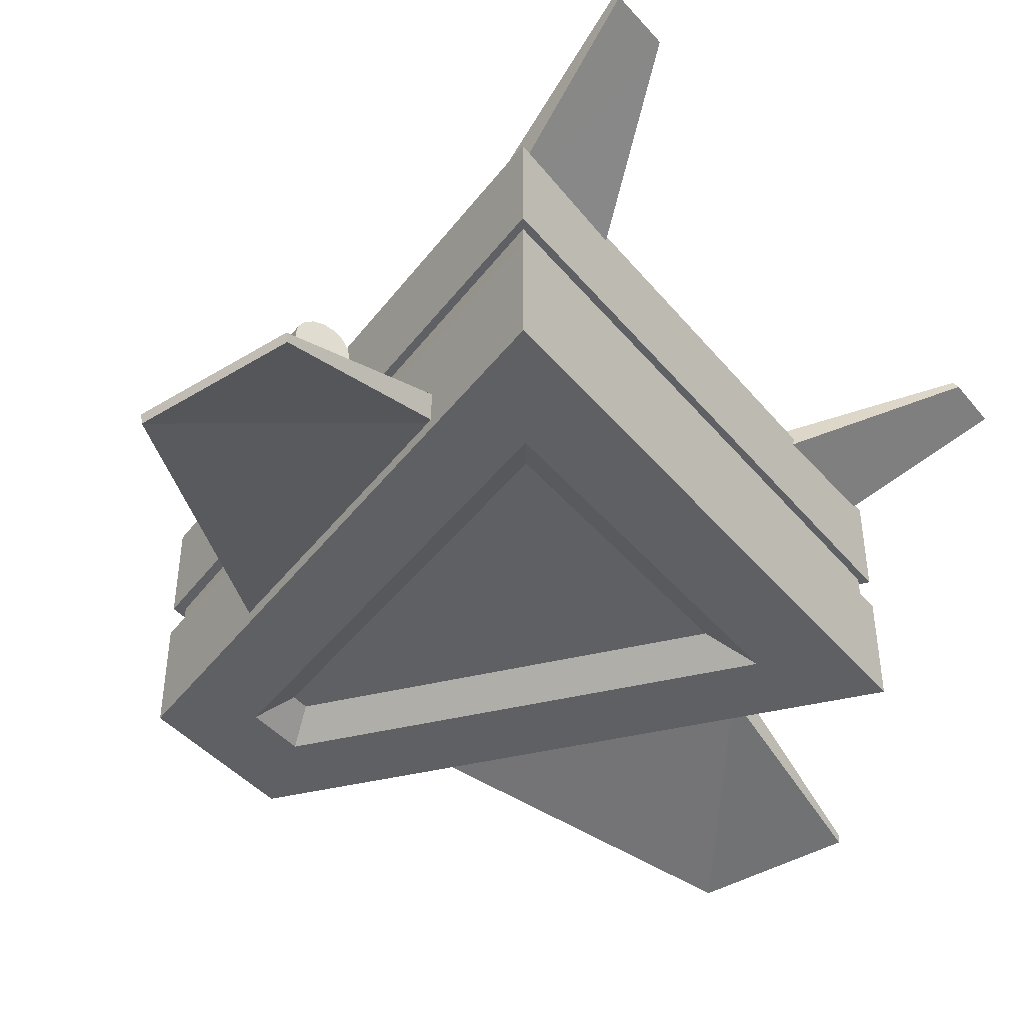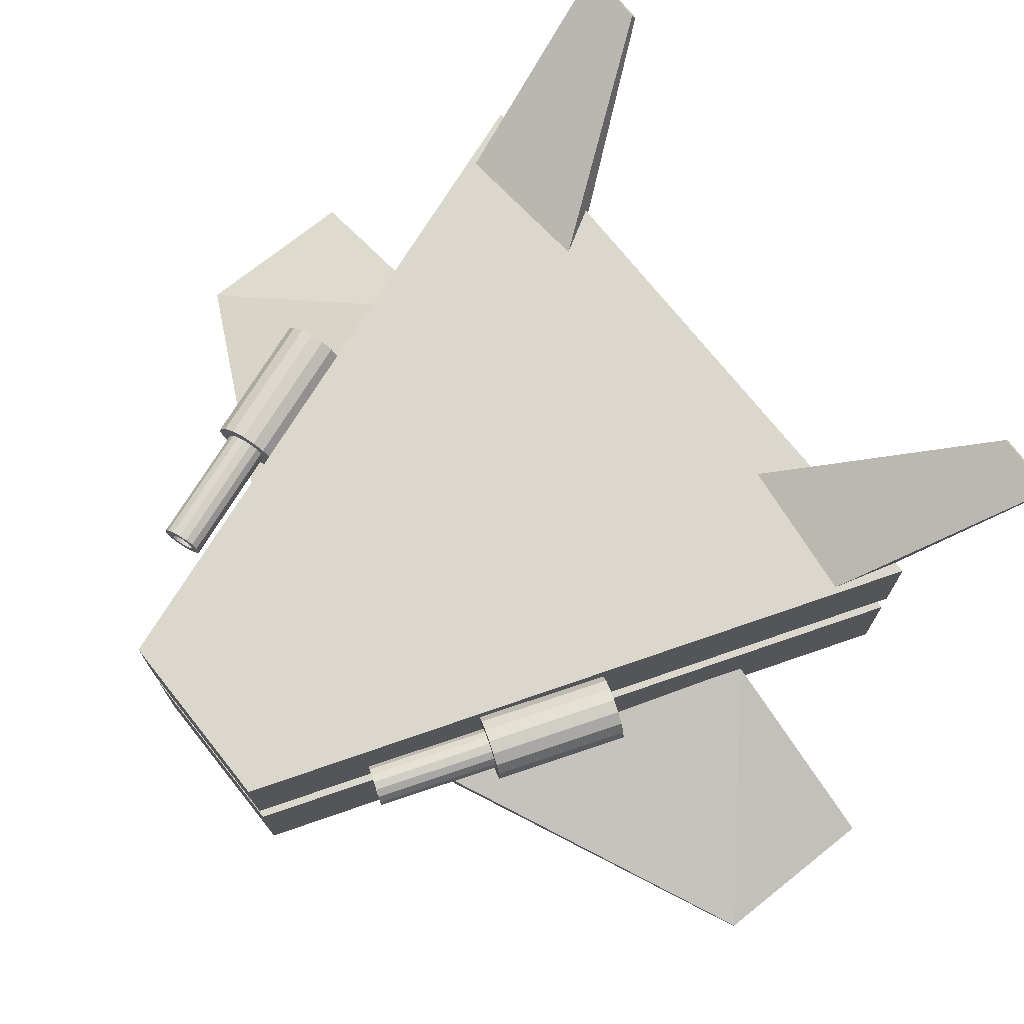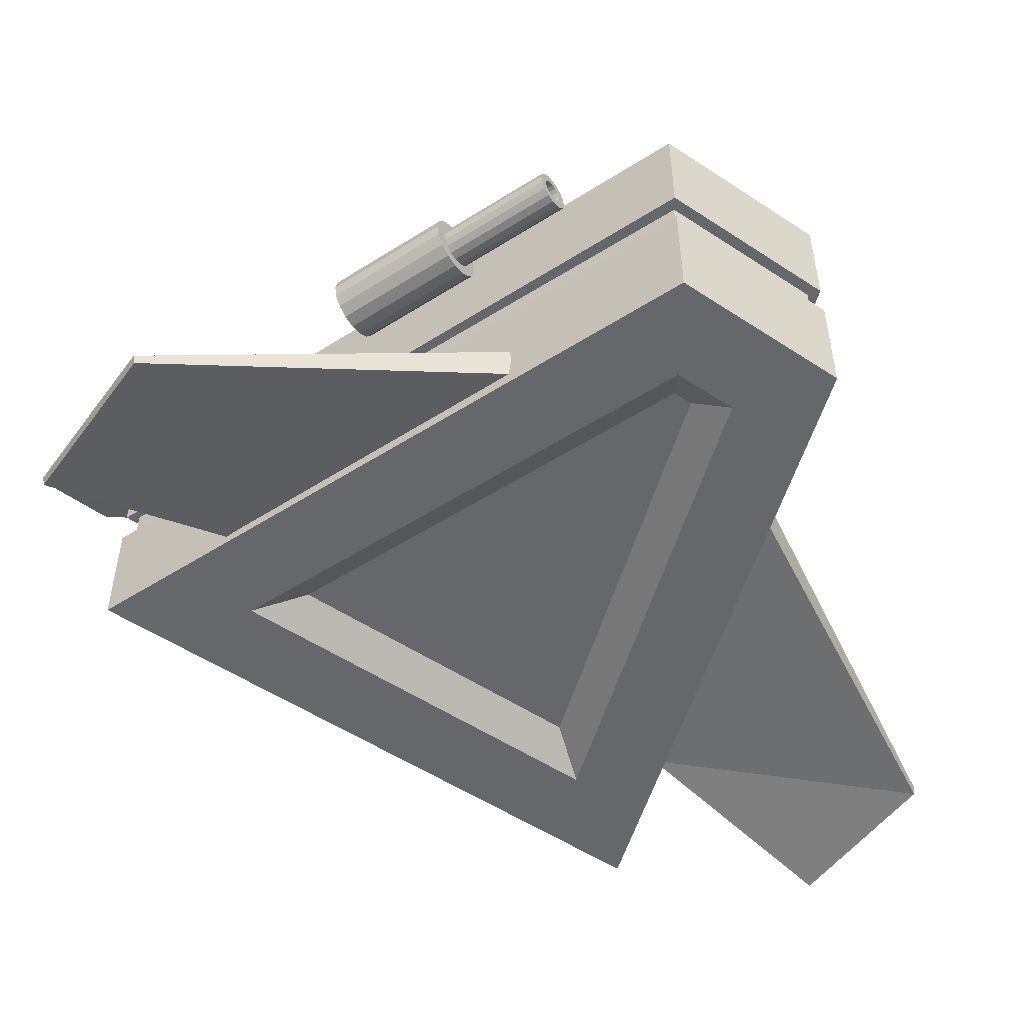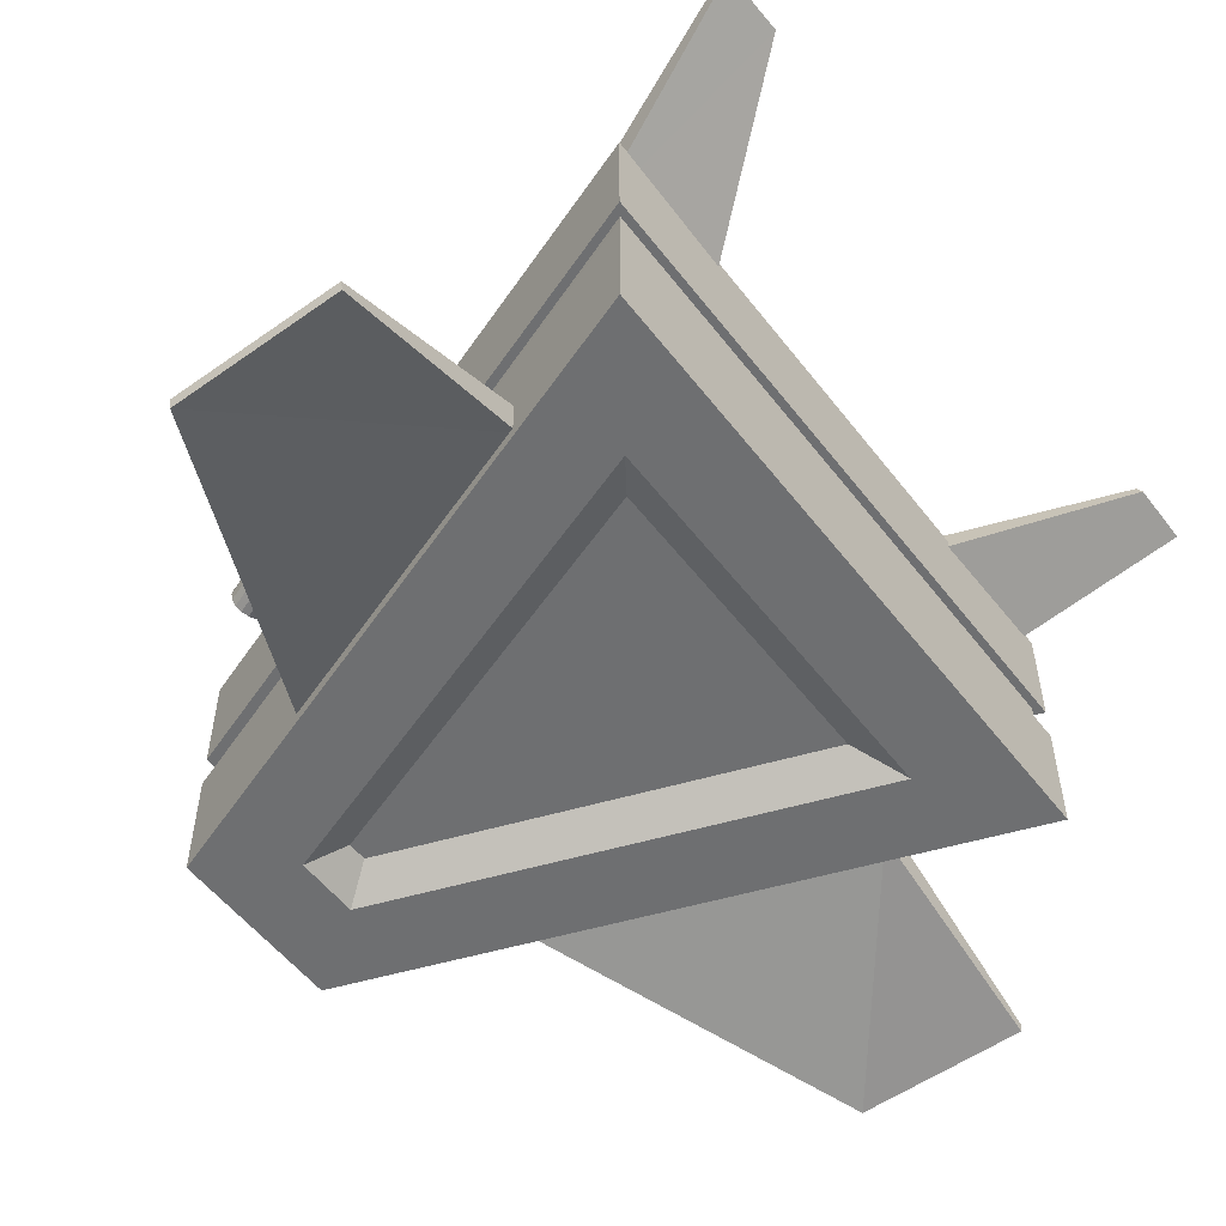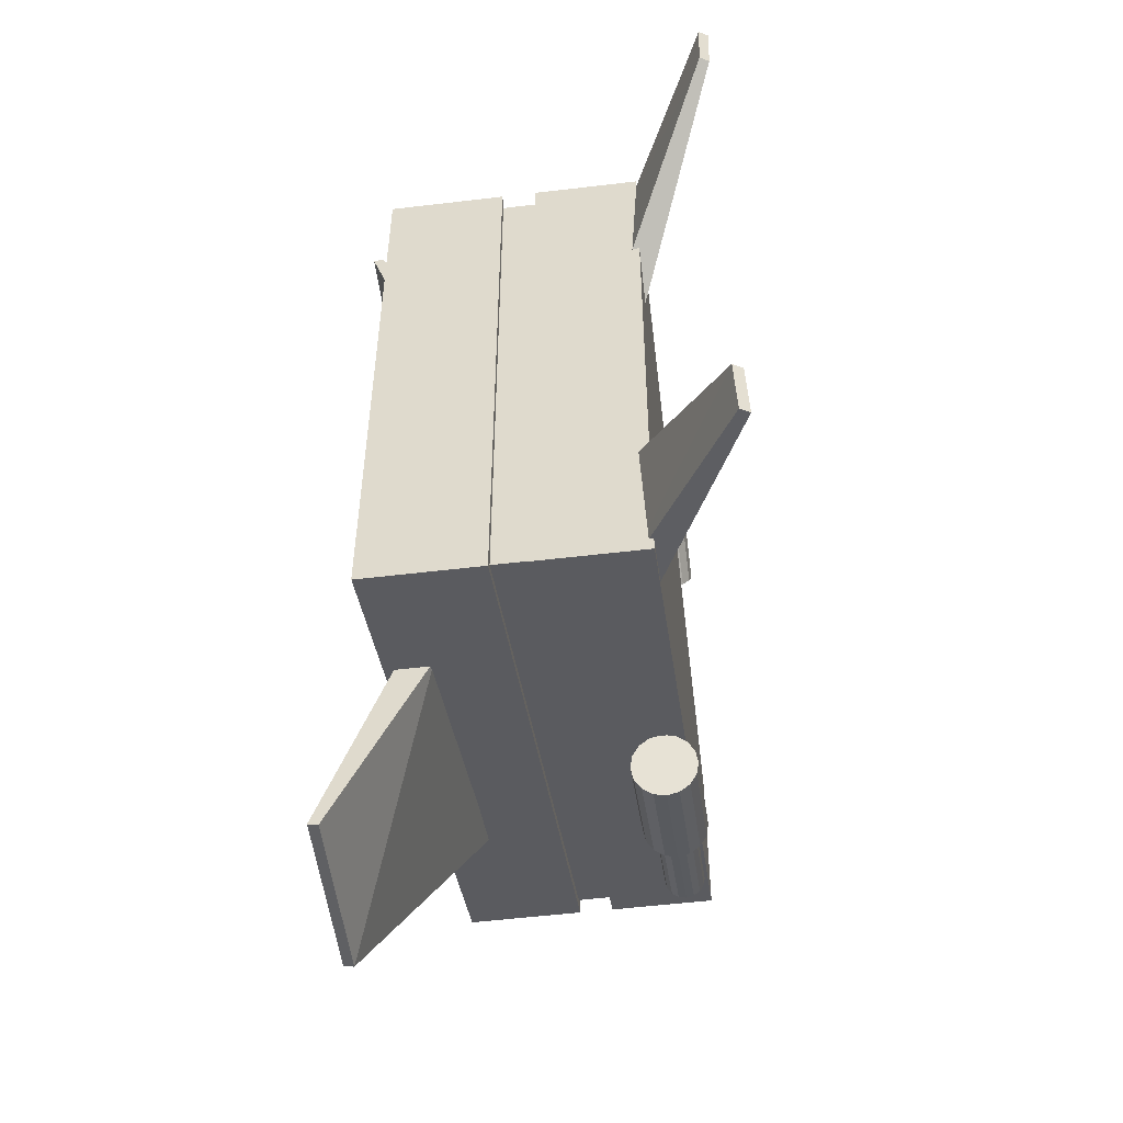
<metadata>
{"format":"obj","ext":"obj","renderer":"f3d","projection":"perspective","resolution":1024,"background":"white","views":[{"elev":-42.4,"azim":36.2,"up":"+Y"},{"elev":72.9,"azim":-38.6,"up":"+Y"},{"elev":-52.2,"azim":-125.5,"up":"+Y"},{"elev":-54.5,"azim":36.9,"up":"+Y"},{"elev":-53.2,"azim":97.3,"up":"+Z"}]}
</metadata>
<code>
o Body_Cube.001
v -0.6424 3.729 0.0371
v -1 4.448 0.2896
v -0.6424 3.729 -0.0247
v -1 4.448 -0.2755
v 0.6424 3.729 0.4934
v 1 4.448 1
v 0.6424 3.729 -0.4901
v 1 4.448 -1
v -1 3.648 -0.2755
v -1 3.648 0.2896
v 1 3.648 -1
v 1 3.648 1
v -0.7416 3.648 -0.09428
v -0.7416 3.648 0.1071
v 0.7416 3.648 -0.6315
v 0.7416 3.648 0.634
v 0.02822 3.482 1.464
v 0.02822 3.513 1.471
v -0.4448 3.693 0.4865
v -0.4448 3.791 0.5075
v 0.5552 3.482 1.464
v 0.5552 3.513 1.471
v 0.5552 3.693 0.8185
v 0.5552 3.791 0.8396
v 0.02822 3.482 -1.439
v 0.02822 3.513 -1.446
v -0.4448 3.693 -0.4618
v -0.4448 3.791 -0.4829
v 0.5552 3.482 -1.439
v 0.5552 3.513 -1.446
v 0.5552 3.693 -0.7939
v 0.5552 3.791 -0.8149
v 0.7848 4.44 0.9035
v 1.423 4.728 1.116
v 0.8055 4.426 0.4426
v 1.432 4.722 0.9152
v 0.8341 4.353 0.908
v 1.44 4.699 1.118
v 0.8548 4.339 0.4472
v 1.448 4.693 0.9167
v 0.8125 4.443 -0.909
v 1.457 4.732 -1.101
v 0.8191 4.427 -0.4477
v 1.459 4.725 -0.8999
v 0.8619 4.356 -0.9123
v 1.473 4.703 -1.102
v 0.8685 4.341 -0.4511
v 1.476 4.696 -0.901
v -0.3188 4.383 0.5674
v 0.0699 4.383 0.6691
v -0.3204 4.359 0.5719
v 0.06729 4.345 0.6762
v -0.325 4.339 0.5846
v 0.05988 4.312 0.6966
v -0.332 4.325 0.6037
v 0.04879 4.29 0.7271
v -0.3402 4.32 0.6262
v 0.0357 4.283 0.763
v -0.3484 4.325 0.6487
v 0.02261 4.29 0.799
v -0.3553 4.339 0.6678
v 0.01151 4.312 0.8295
v -0.36 4.359 0.6806
v 0.004098 4.345 0.8499
v -0.3616 4.383 0.6851
v 0.001494 4.383 0.857
v -0.36 4.407 0.6806
v 0.004098 4.421 0.8499
v -0.3553 4.427 0.6678
v 0.01151 4.454 0.8295
v -0.3484 4.441 0.6487
v 0.02261 4.475 0.799
v -0.3402 4.445 0.6262
v 0.0357 4.483 0.763
v -0.332 4.441 0.6037
v 0.04879 4.475 0.7271
v -0.325 4.427 0.5846
v 0.05988 4.454 0.6966
v -0.3204 4.407 0.5719
v 0.06729 4.421 0.6762
v -0.306 4.383 0.5323
v -0.3086 4.345 0.5394
v -0.316 4.312 0.5598
v -0.3271 4.29 0.5903
v -0.3402 4.283 0.6262
v -0.3533 4.29 0.6622
v -0.3644 4.312 0.6927
v -0.3718 4.345 0.713
v -0.3744 4.383 0.7202
v -0.3718 4.421 0.713
v -0.3644 4.454 0.6927
v -0.3533 4.475 0.6622
v -0.3402 4.483 0.6262
v -0.3271 4.475 0.5903
v -0.316 4.454 0.5598
v -0.3086 4.421 0.5394
v -0.673 4.383 0.4655
v -0.6739 4.369 0.4682
v -0.6767 4.357 0.4758
v -0.6808 4.348 0.4871
v -0.6857 4.346 0.5005
v -0.6905 4.348 0.5139
v -0.6947 4.357 0.5252
v -0.6974 4.369 0.5328
v -0.6984 4.383 0.5354
v -0.6974 4.397 0.5328
v -0.6947 4.409 0.5252
v -0.6905 4.417 0.5139
v -0.6857 4.42 0.5005
v -0.6808 4.417 0.4871
v -0.6767 4.409 0.4758
v -0.6739 4.397 0.4682
v -0.6643 4.383 0.4417
v -0.6659 4.359 0.4461
v -0.6705 4.339 0.4589
v -0.6775 4.325 0.478
v -0.6857 4.32 0.5005
v -0.6939 4.325 0.523
v -0.7008 4.339 0.5421
v -0.7055 4.359 0.5548
v -0.7071 4.383 0.5593
v -0.7055 4.407 0.5548
v -0.7008 4.427 0.5421
v -0.6939 4.441 0.523
v -0.6857 4.445 0.5005
v -0.6775 4.441 0.478
v -0.6705 4.427 0.4589
v -0.6659 4.407 0.4461
v -0.199 4.383 0.638
v -0.1999 4.369 0.6407
v -0.2027 4.357 0.6483
v -0.2068 4.348 0.6596
v -0.2117 4.346 0.673
v -0.2166 4.348 0.6864
v -0.2207 4.357 0.6977
v -0.2235 4.369 0.7053
v -0.2244 4.383 0.708
v -0.2235 4.397 0.7053
v -0.2207 4.409 0.6977
v -0.2166 4.417 0.6864
v -0.2117 4.42 0.673
v -0.2068 4.417 0.6596
v -0.2027 4.409 0.6483
v -0.1999 4.397 0.6407
v -0.3188 4.383 -0.5586
v 0.0699 4.383 -0.6603
v -0.3204 4.359 -0.5631
v 0.06729 4.345 -0.6674
v -0.325 4.339 -0.5758
v 0.05988 4.312 -0.6878
v -0.332 4.325 -0.5949
v 0.04879 4.29 -0.7183
v -0.3402 4.32 -0.6174
v 0.0357 4.283 -0.7542
v -0.3484 4.325 -0.6399
v 0.02261 4.29 -0.7902
v -0.3553 4.339 -0.659
v 0.01151 4.312 -0.8207
v -0.36 4.359 -0.6718
v 0.004098 4.345 -0.841
v -0.3616 4.383 -0.6762
v 0.001494 4.383 -0.8482
v -0.36 4.407 -0.6718
v 0.004098 4.421 -0.841
v -0.3553 4.427 -0.659
v 0.01151 4.454 -0.8207
v -0.3484 4.441 -0.6399
v 0.02261 4.475 -0.7902
v -0.3402 4.445 -0.6174
v 0.0357 4.483 -0.7542
v -0.332 4.441 -0.5949
v 0.04879 4.475 -0.7183
v -0.325 4.427 -0.5758
v 0.05988 4.454 -0.6878
v -0.3204 4.407 -0.5631
v 0.06729 4.421 -0.6674
v -0.306 4.383 -0.5234
v -0.3086 4.345 -0.5306
v -0.316 4.312 -0.551
v -0.3271 4.29 -0.5815
v -0.3402 4.283 -0.6174
v -0.3533 4.29 -0.6534
v -0.3644 4.312 -0.6839
v -0.3718 4.345 -0.7042
v -0.3744 4.383 -0.7114
v -0.3718 4.421 -0.7042
v -0.3644 4.454 -0.6839
v -0.3533 4.475 -0.6534
v -0.3402 4.483 -0.6174
v -0.3271 4.475 -0.5815
v -0.316 4.454 -0.551
v -0.3086 4.421 -0.5306
v -0.673 4.383 -0.4567
v -0.6739 4.369 -0.4594
v -0.6767 4.357 -0.4669
v -0.6808 4.348 -0.4783
v -0.6857 4.346 -0.4917
v -0.6905 4.348 -0.505
v -0.6947 4.357 -0.5164
v -0.6974 4.369 -0.524
v -0.6984 4.383 -0.5266
v -0.6974 4.397 -0.524
v -0.6947 4.409 -0.5164
v -0.6905 4.417 -0.505
v -0.6857 4.42 -0.4917
v -0.6808 4.417 -0.4783
v -0.6767 4.409 -0.4669
v -0.6739 4.397 -0.4594
v -0.6643 4.383 -0.4328
v -0.6659 4.359 -0.4373
v -0.6705 4.339 -0.4501
v -0.6775 4.325 -0.4691
v -0.6857 4.32 -0.4917
v -0.6939 4.325 -0.5142
v -0.7008 4.339 -0.5333
v -0.7055 4.359 -0.546
v -0.7071 4.383 -0.5505
v -0.7055 4.407 -0.546
v -0.7008 4.427 -0.5333
v -0.6939 4.441 -0.5142
v -0.6857 4.445 -0.4917
v -0.6775 4.441 -0.4691
v -0.6705 4.427 -0.4501
v -0.6659 4.407 -0.4373
v -0.199 4.383 -0.6292
v -0.1999 4.369 -0.6319
v -0.2027 4.357 -0.6395
v -0.2068 4.348 -0.6508
v -0.2117 4.346 -0.6642
v -0.2166 4.348 -0.6776
v -0.2207 4.357 -0.6889
v -0.2235 4.369 -0.6965
v -0.2244 4.383 -0.6991
v -0.2235 4.397 -0.6965
v -0.2207 4.409 -0.6889
v -0.2166 4.417 -0.6776
v -0.2117 4.42 -0.6642
v -0.2068 4.417 -0.6508
v -0.2027 4.409 -0.6395
v -0.1999 4.397 -0.6319
v -1 4.119 0.2896
v -1 4.119 -0.2755
v 1 4.119 -1
v 1 4.119 1
v -1 4.011 -0.2755
v 1 4.011 -1
v 1 4.011 1
v -1 4.011 0.2896
v -0.9661 4.011 0.2657
v -0.9661 4.119 0.2657
v 0.9761 4.119 0.9661
v 0.9762 4.119 -0.9661
v -0.9661 4.119 -0.2517
v -0.9661 4.011 -0.2517
v 0.9762 4.011 -0.9661
v 0.9761 4.011 0.9661
f 2 242 241
f 4 243 242
f 8 244 243
f 6 241 244
f 3 5 1
f 4 6 8
f 14 9 13
f 15 9 11
f 15 12 16
f 16 10 14
f 1 13 3
f 7 13 15
f 7 16 5
f 5 14 1
f 18 19 17
f 20 23 19
f 23 22 21
f 22 17 21
f 23 17 19
f 24 18 22
f 26 27 25
f 28 31 27
f 31 30 29
f 30 25 29
f 31 25 27
f 32 26 30
f 33 36 35
f 35 40 39
f 40 37 39
f 38 33 37
f 35 37 33
f 36 38 40
f 41 44 43
f 43 48 47
f 48 45 47
f 46 41 45
f 43 45 41
f 44 46 48
f 50 82 81
f 52 83 82
f 54 84 83
f 84 58 85
f 85 60 86
f 60 87 86
f 62 88 87
f 64 89 88
f 89 68 90
f 90 70 91
f 70 92 91
f 72 93 92
f 74 94 93
f 76 95 94
f 54 60 56
f 78 96 95
f 96 50 81
f 63 121 120
f 51 81 82
f 53 82 83
f 55 83 84
f 57 84 85
f 57 86 59
f 59 87 61
f 61 88 63
f 63 89 65
f 67 89 90
f 69 90 91
f 71 91 92
f 73 92 93
f 73 94 75
f 75 95 77
f 77 96 79
f 79 81 49
f 98 131 130
f 49 114 113
f 49 128 79
f 67 121 65
f 53 114 51
f 69 122 67
f 55 115 53
f 71 123 69
f 57 116 55
f 73 124 71
f 59 117 57
f 75 125 73
f 61 118 59
f 77 126 75
f 63 119 61
f 77 128 127
f 98 113 114
f 99 114 115
f 100 115 116
f 101 116 117
f 101 118 102
f 102 119 103
f 103 120 104
f 104 121 105
f 106 121 122
f 107 122 123
f 108 123 124
f 109 124 125
f 109 126 110
f 110 127 111
f 111 128 112
f 112 113 97
f 142 143 140
f 107 138 106
f 99 132 131
f 108 139 107
f 101 132 100
f 108 141 140
f 101 134 133
f 110 141 109
f 103 134 102
f 110 143 142
f 104 135 103
f 111 144 143
f 105 136 104
f 97 130 129
f 112 129 144
f 106 137 105
f 177 148 178
f 148 179 178
f 150 180 179
f 152 181 180
f 181 156 182
f 156 183 182
f 158 184 183
f 160 185 184
f 162 186 185
f 164 187 186
f 187 168 188
f 168 189 188
f 189 172 190
f 190 174 191
f 150 156 152
f 174 192 191
f 176 177 192
f 161 216 159
f 147 177 178
f 149 178 179
f 151 179 180
f 153 180 181
f 153 182 155
f 155 183 157
f 157 184 159
f 159 185 161
f 163 185 186
f 165 186 187
f 167 187 188
f 169 188 189
f 169 190 171
f 171 191 173
f 173 192 175
f 175 177 145
f 194 227 226
f 145 210 209
f 175 209 224
f 163 217 161
f 149 210 147
f 165 218 163
f 149 212 211
f 165 220 219
f 153 212 151
f 167 221 220
f 153 214 213
f 171 221 169
f 157 214 155
f 173 222 171
f 159 215 157
f 173 224 223
f 194 209 210
f 195 210 211
f 196 211 212
f 197 212 213
f 197 214 198
f 198 215 199
f 199 216 200
f 200 217 201
f 202 217 218
f 203 218 219
f 204 219 220
f 205 220 221
f 205 222 206
f 206 223 207
f 207 224 208
f 208 209 193
f 238 239 236
f 203 234 202
f 195 228 227
f 204 235 203
f 197 228 196
f 205 236 204
f 198 229 197
f 206 237 205
f 198 231 230
f 206 239 238
f 200 231 199
f 208 239 207
f 201 232 200
f 194 225 193
f 208 225 240
f 202 233 201
f 248 256 249
f 242 252 253
f 245 249 254
f 247 255 256
f 248 9 10
f 245 11 9
f 246 12 11
f 247 10 12
f 251 249 256
f 252 256 255
f 253 255 254
f 250 254 249
f 241 251 244
f 245 255 246
f 242 250 241
f 244 252 243
f 2 4 242
f 4 8 243
f 8 6 244
f 6 2 241
f 3 7 5
f 4 2 6
f 14 10 9
f 15 13 9
f 15 11 12
f 16 12 10
f 1 14 13
f 7 3 13
f 7 15 16
f 5 16 14
f 18 20 19
f 20 24 23
f 23 24 22
f 22 18 17
f 23 21 17
f 24 20 18
f 26 28 27
f 28 32 31
f 31 32 30
f 30 26 25
f 31 29 25
f 32 28 26
f 33 34 36
f 35 36 40
f 40 38 37
f 38 34 33
f 35 39 37
f 36 34 38
f 41 42 44
f 43 44 48
f 48 46 45
f 46 42 41
f 43 47 45
f 44 42 46
f 50 52 82
f 52 54 83
f 54 56 84
f 84 56 58
f 85 58 60
f 60 62 87
f 62 64 88
f 64 66 89
f 89 66 68
f 90 68 70
f 70 72 92
f 72 74 93
f 74 76 94
f 76 78 95
f 54 52 64
f 52 50 66
f 50 80 68
f 80 78 70
f 78 76 70
f 76 74 72
f 70 76 72
f 70 68 80
f 68 66 50
f 66 64 52
f 64 62 54
f 62 60 54
f 60 58 56
f 78 80 96
f 96 80 50
f 63 65 121
f 51 49 81
f 53 51 82
f 55 53 83
f 57 55 84
f 57 85 86
f 59 86 87
f 61 87 88
f 63 88 89
f 67 65 89
f 69 67 90
f 71 69 91
f 73 71 92
f 73 93 94
f 75 94 95
f 77 95 96
f 79 96 81
f 98 99 131
f 49 51 114
f 49 113 128
f 67 122 121
f 53 115 114
f 69 123 122
f 55 116 115
f 71 124 123
f 57 117 116
f 73 125 124
f 59 118 117
f 75 126 125
f 61 119 118
f 77 127 126
f 63 120 119
f 77 79 128
f 98 97 113
f 99 98 114
f 100 99 115
f 101 100 116
f 101 117 118
f 102 118 119
f 103 119 120
f 104 120 121
f 106 105 121
f 107 106 122
f 108 107 123
f 109 108 124
f 109 125 126
f 110 126 127
f 111 127 128
f 112 128 113
f 144 129 137
f 129 130 136
f 130 131 136
f 131 132 135
f 136 131 135
f 132 133 134
f 134 135 132
f 136 137 129
f 137 138 144
f 138 139 144
f 139 140 143
f 144 139 143
f 140 141 142
f 107 139 138
f 99 100 132
f 108 140 139
f 101 133 132
f 108 109 141
f 101 102 134
f 110 142 141
f 103 135 134
f 110 111 143
f 104 136 135
f 111 112 144
f 105 137 136
f 97 98 130
f 112 97 129
f 106 138 137
f 177 146 148
f 148 150 179
f 150 152 180
f 152 154 181
f 181 154 156
f 156 158 183
f 158 160 184
f 160 162 185
f 162 164 186
f 164 166 187
f 187 166 168
f 168 170 189
f 189 170 172
f 190 172 174
f 150 148 160
f 148 146 162
f 146 176 164
f 176 174 166
f 174 172 168
f 172 170 168
f 168 166 174
f 166 164 176
f 164 162 146
f 162 160 148
f 160 158 150
f 158 156 150
f 156 154 152
f 174 176 192
f 176 146 177
f 161 217 216
f 147 145 177
f 149 147 178
f 151 149 179
f 153 151 180
f 153 181 182
f 155 182 183
f 157 183 184
f 159 184 185
f 163 161 185
f 165 163 186
f 167 165 187
f 169 167 188
f 169 189 190
f 171 190 191
f 173 191 192
f 175 192 177
f 194 195 227
f 145 147 210
f 175 145 209
f 163 218 217
f 149 211 210
f 165 219 218
f 149 151 212
f 165 167 220
f 153 213 212
f 167 169 221
f 153 155 214
f 171 222 221
f 157 215 214
f 173 223 222
f 159 216 215
f 173 175 224
f 194 193 209
f 195 194 210
f 196 195 211
f 197 196 212
f 197 213 214
f 198 214 215
f 199 215 216
f 200 216 217
f 202 201 217
f 203 202 218
f 204 203 219
f 205 204 220
f 205 221 222
f 206 222 223
f 207 223 224
f 208 224 209
f 240 225 233
f 225 226 232
f 226 227 232
f 227 228 231
f 232 227 231
f 228 229 230
f 230 231 228
f 232 233 225
f 233 234 240
f 234 235 240
f 235 236 239
f 240 235 239
f 236 237 238
f 203 235 234
f 195 196 228
f 204 236 235
f 197 229 228
f 205 237 236
f 198 230 229
f 206 238 237
f 198 199 231
f 206 207 239
f 200 232 231
f 208 240 239
f 201 233 232
f 194 226 225
f 208 193 225
f 202 234 233
f 248 247 256
f 242 243 252
f 245 248 249
f 247 246 255
f 248 245 9
f 245 246 11
f 246 247 12
f 247 248 10
f 251 250 249
f 252 251 256
f 253 252 255
f 250 253 254
f 241 250 251
f 245 254 255
f 242 253 250
f 244 251 252

</code>
